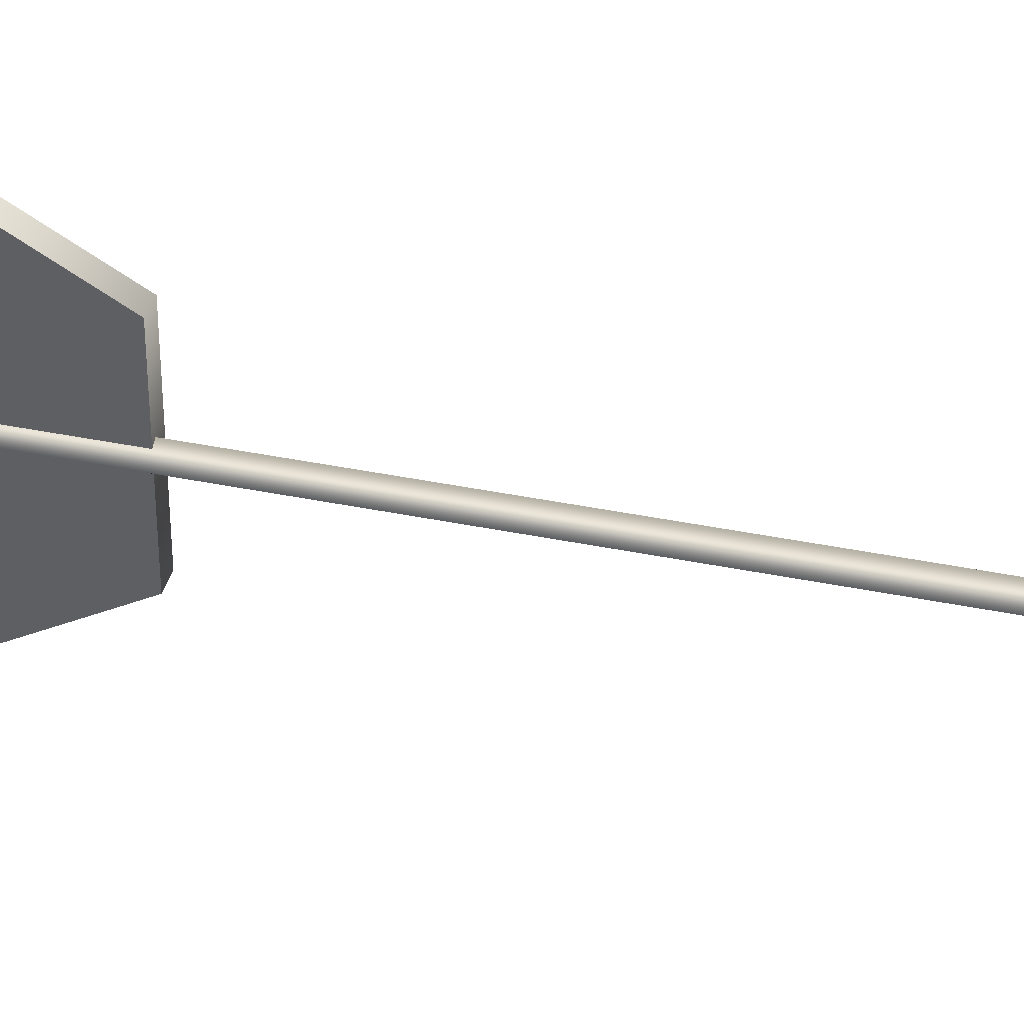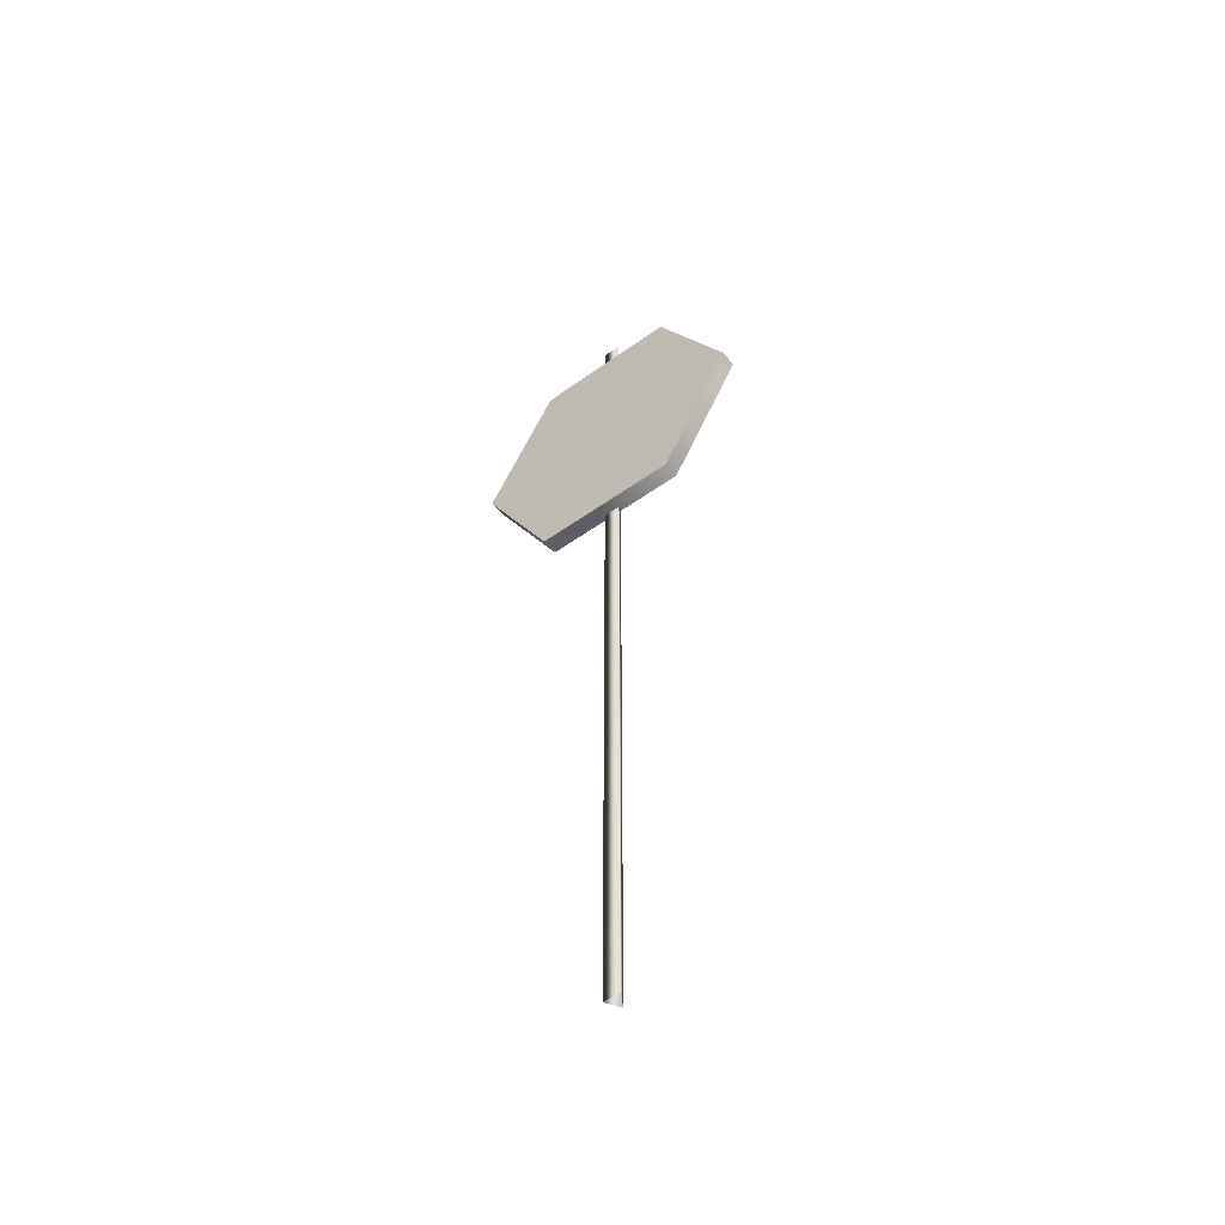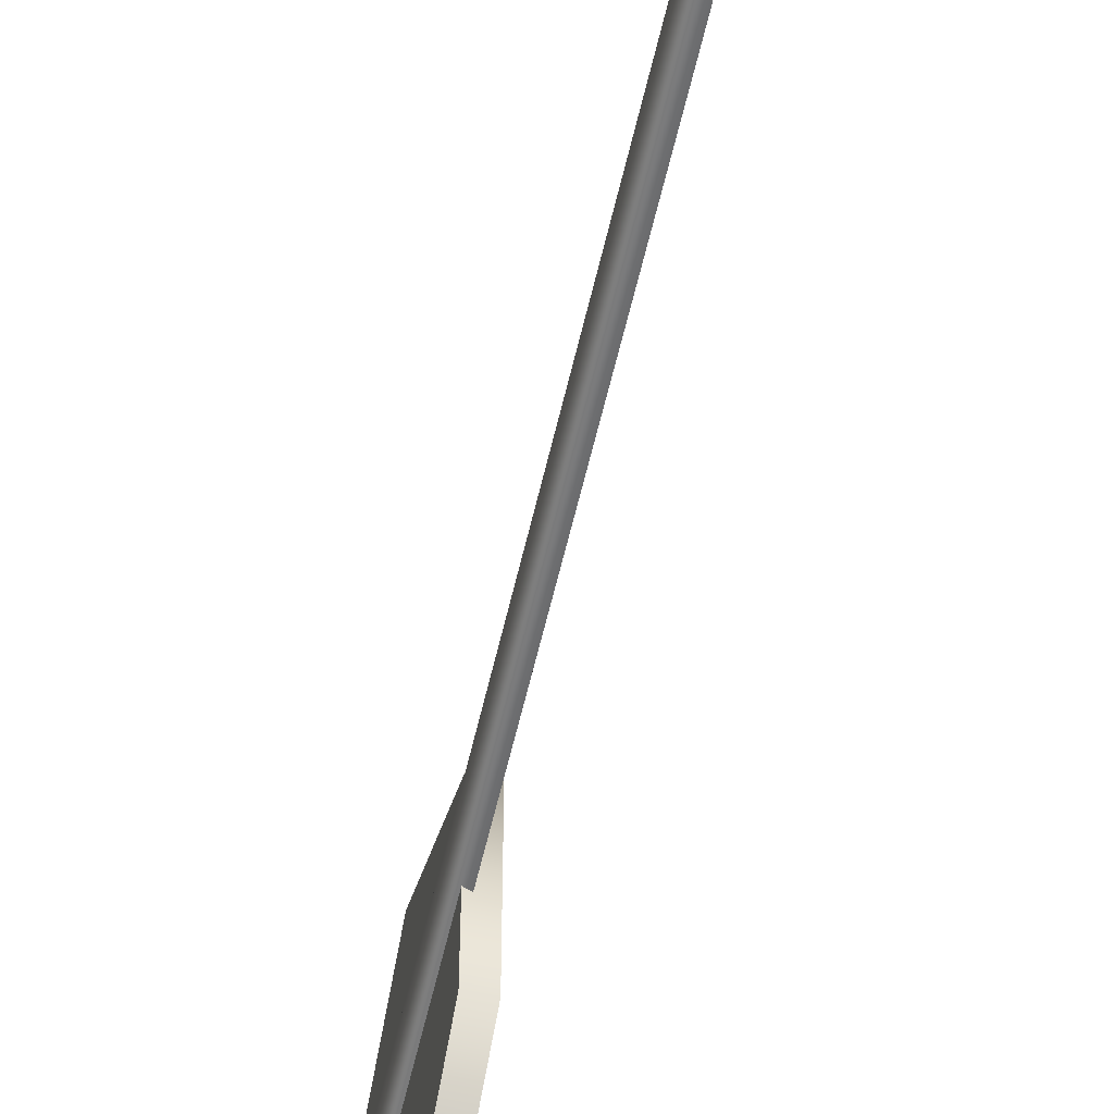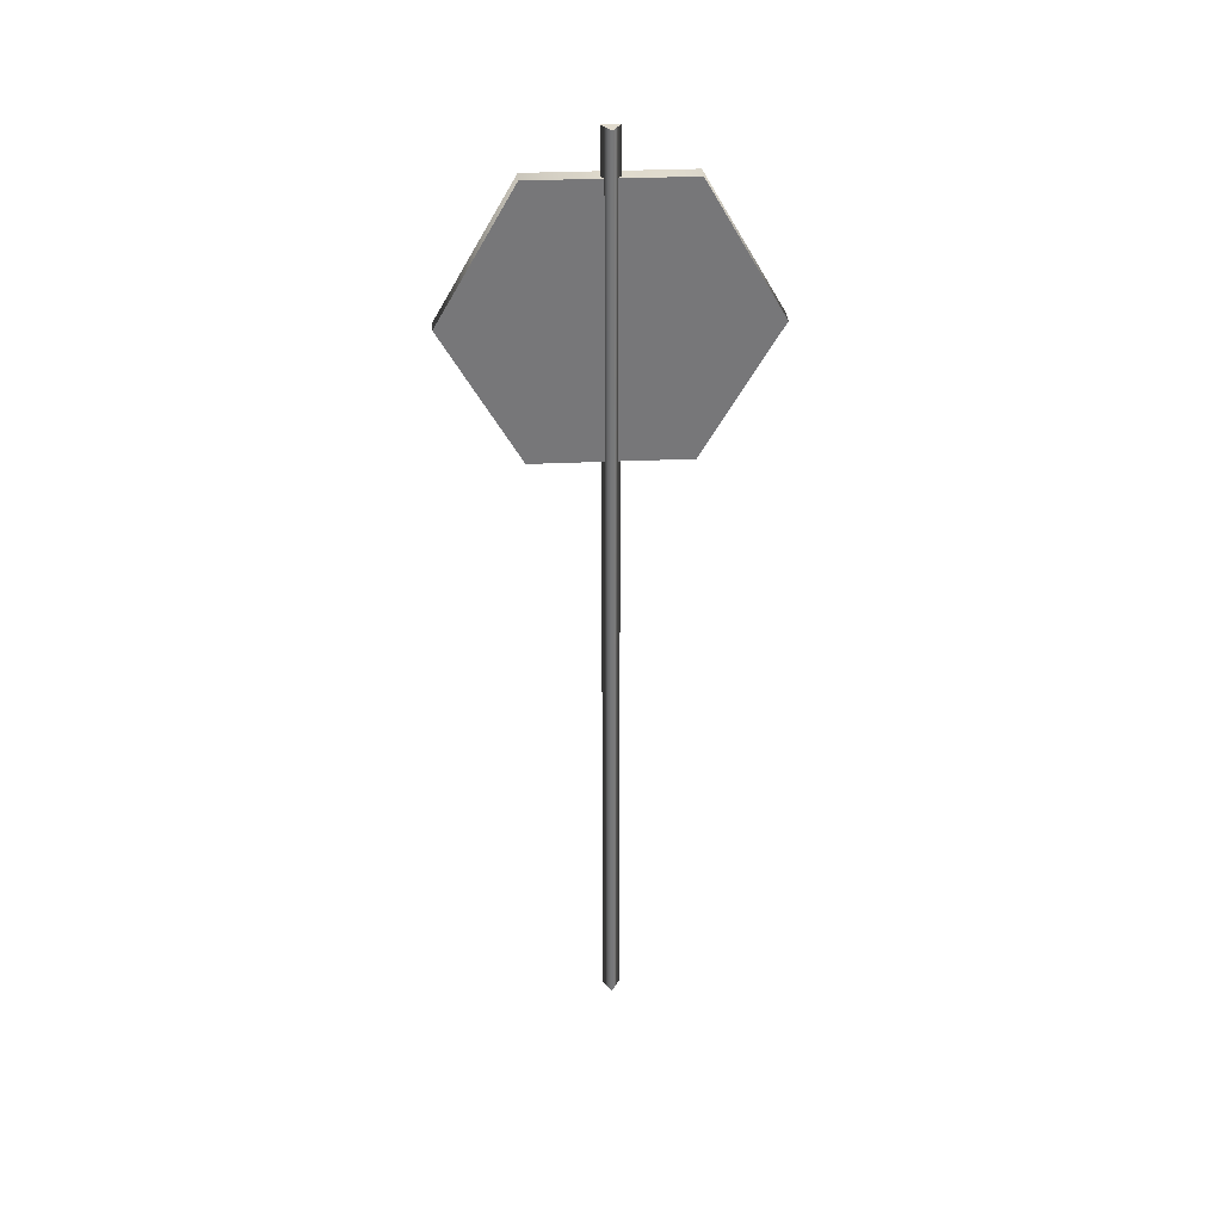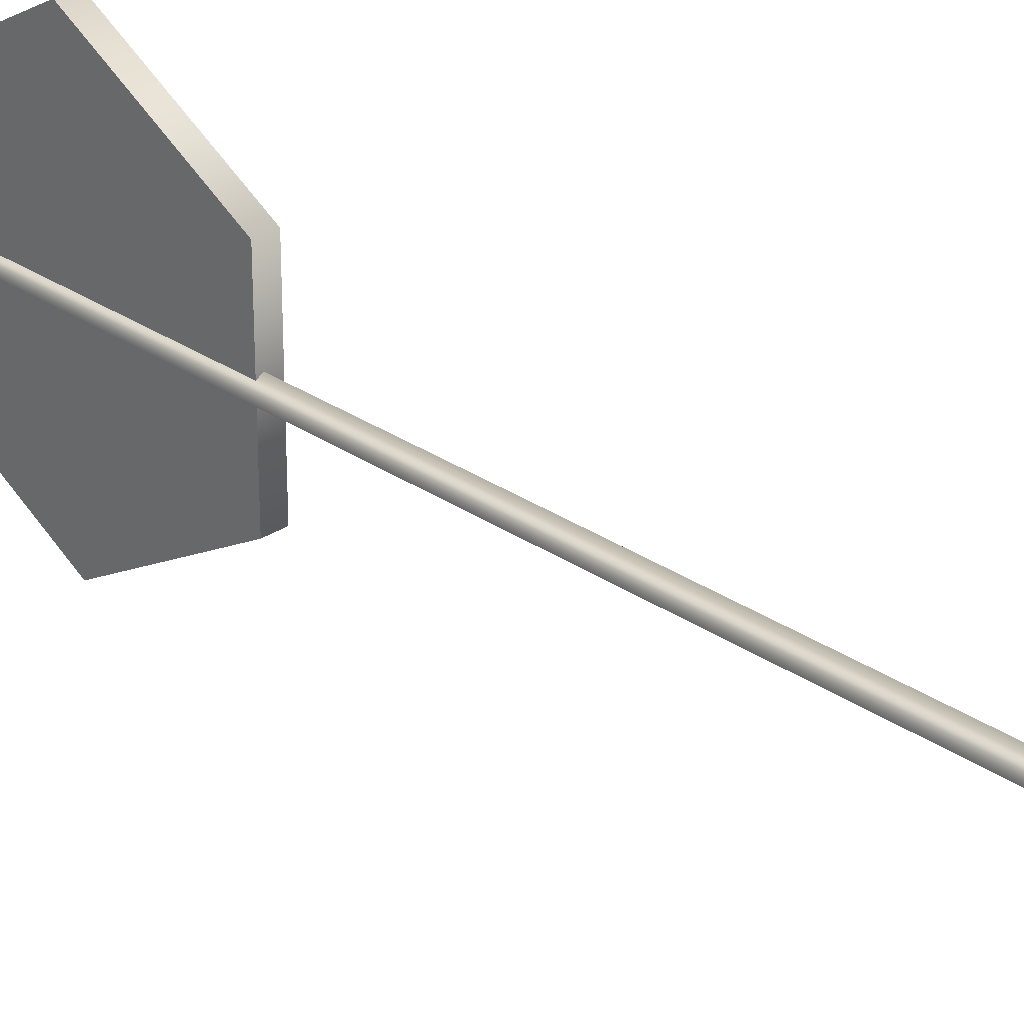
<metadata>
{"format":"obj","ext":"obj","renderer":"f3d","projection":"perspective","resolution":1024,"background":"white","views":[{"elev":38.5,"azim":104.6,"up":"+Y"},{"elev":-51.8,"azim":-52.2,"up":"+Z"},{"elev":-57.9,"azim":167.2,"up":"+Y"},{"elev":33.1,"azim":86.4,"up":"+Z"},{"elev":29.0,"azim":135.4,"up":"+Y"}]}
</metadata>
<code>
g StreetSign_C
v 0.04355 3.227e-06 1.343e-05
v -0.004097 0.02751 1.343e-05
v -0.004097 -0.0275 1.343e-05
v 0.04355 3.227e-06 3.027
v -0.004096 0.02751 3.027
v -0.004096 -0.0275 3.027
v 0.012 -0.4918 2.459
v 0.012 -0.2459 2.885
v 0.012 0.2459 2.885
v 0.012 0.4918 2.459
v 0.012 0.2459 2.033
v 0.012 -0.2459 2.033
v -0.04354 -0.4918 2.459
v -0.04354 -0.2459 2.885
v -0.04354 0.2459 2.885
v -0.04354 0.4918 2.459
v -0.04354 0.2459 2.033
v -0.04354 -0.2459 2.033
v -0.004097 0.02751 1.343e-05
v -0.004096 0.02751 3.027
v -0.004097 -0.0275 1.343e-05
v 0.04355 3.227e-06 3.027
v 0.04355 3.227e-06 1.343e-05
v -0.004096 -0.0275 3.027
v 0.04355 3.227e-06 3.027
v -0.004096 -0.0275 3.027
v -0.004096 0.02751 3.027
v 0.012 -0.2459 2.885
v -0.04354 -0.2459 2.885
v 0.012 0.2459 2.885
v -0.04354 0.2459 2.885
v 0.012 0.4918 2.459
v -0.04354 0.4918 2.459
v 0.012 0.2459 2.033
v -0.04354 0.2459 2.033
v 0.012 -0.2459 2.033
v -0.04354 -0.4918 2.459
v 0.012 -0.4918 2.459
v -0.04354 -0.2459 2.033
v 0.012 0.2459 2.033
v 0.012 0.2459 2.885
v 0.012 0.4918 2.459
v 0.012 -0.4918 2.459
v 0.012 -0.2459 2.885
v 0.012 -0.2459 2.033
v -0.04354 -0.2459 2.885
v -0.04354 0.4918 2.459
v -0.04354 0.2459 2.885
v -0.04354 -0.2459 2.033
v -0.04354 0.2459 2.033
v -0.04354 -0.4918 2.459
g StreetSign_C_0
f 27 26 25
f 2 5 1
f 4 1 5
f 3 6 19
f 20 19 6
f 23 22 21
f 24 21 22
f 8 14 7
f 13 7 14
f 9 15 28
f 29 28 15
f 10 16 30
f 31 30 16
f 11 17 32
f 33 32 17
f 12 18 34
f 35 34 18
f 38 37 36
f 39 36 37
f 42 41 40
f 41 43 40
f 40 43 45
f 44 43 41
f 48 47 46
f 47 49 46
f 46 49 51
f 50 49 47

</code>
